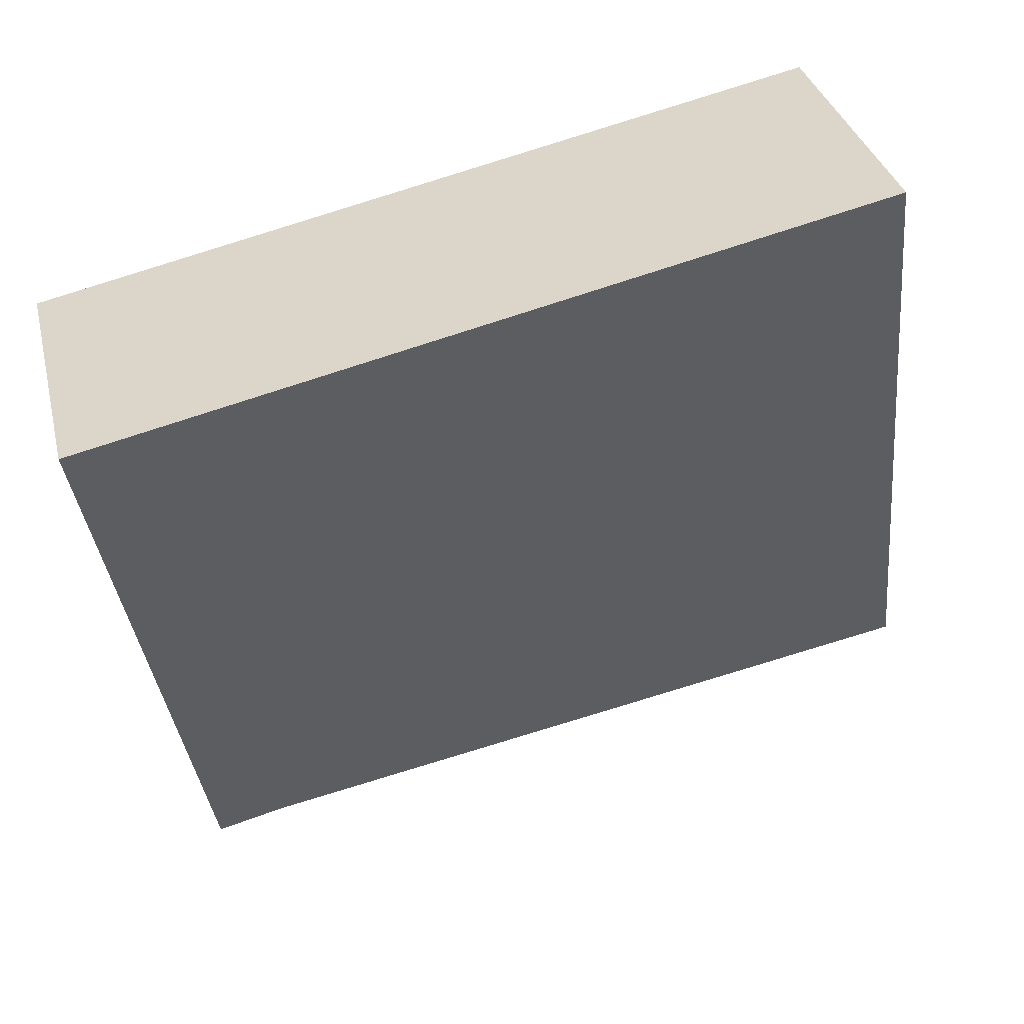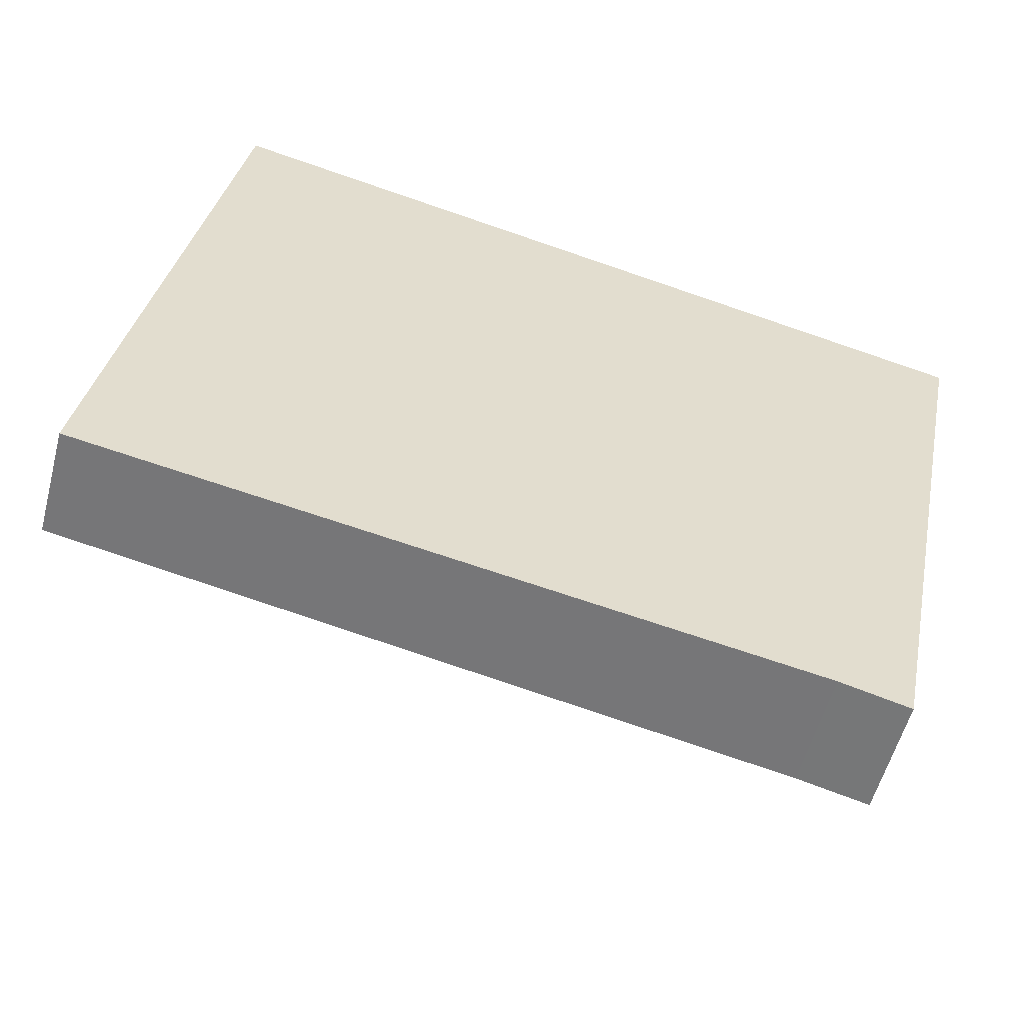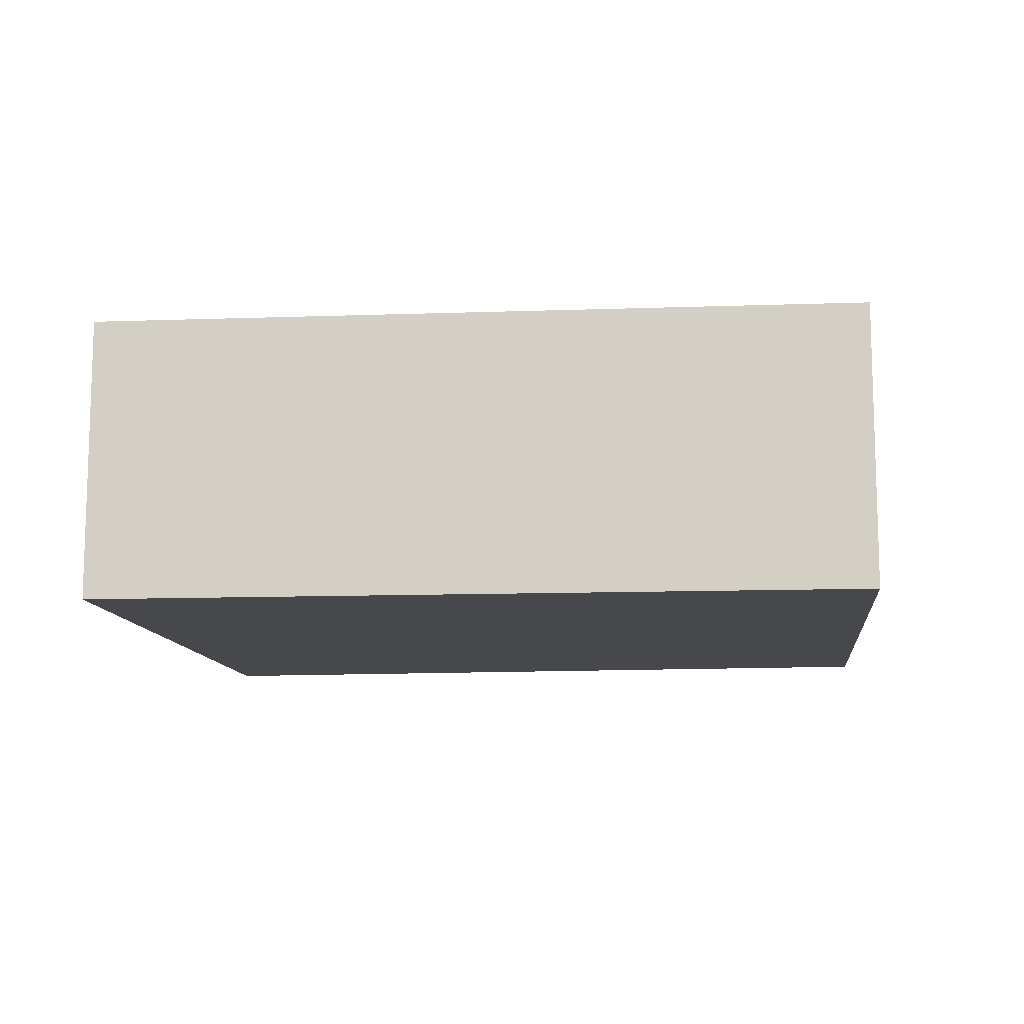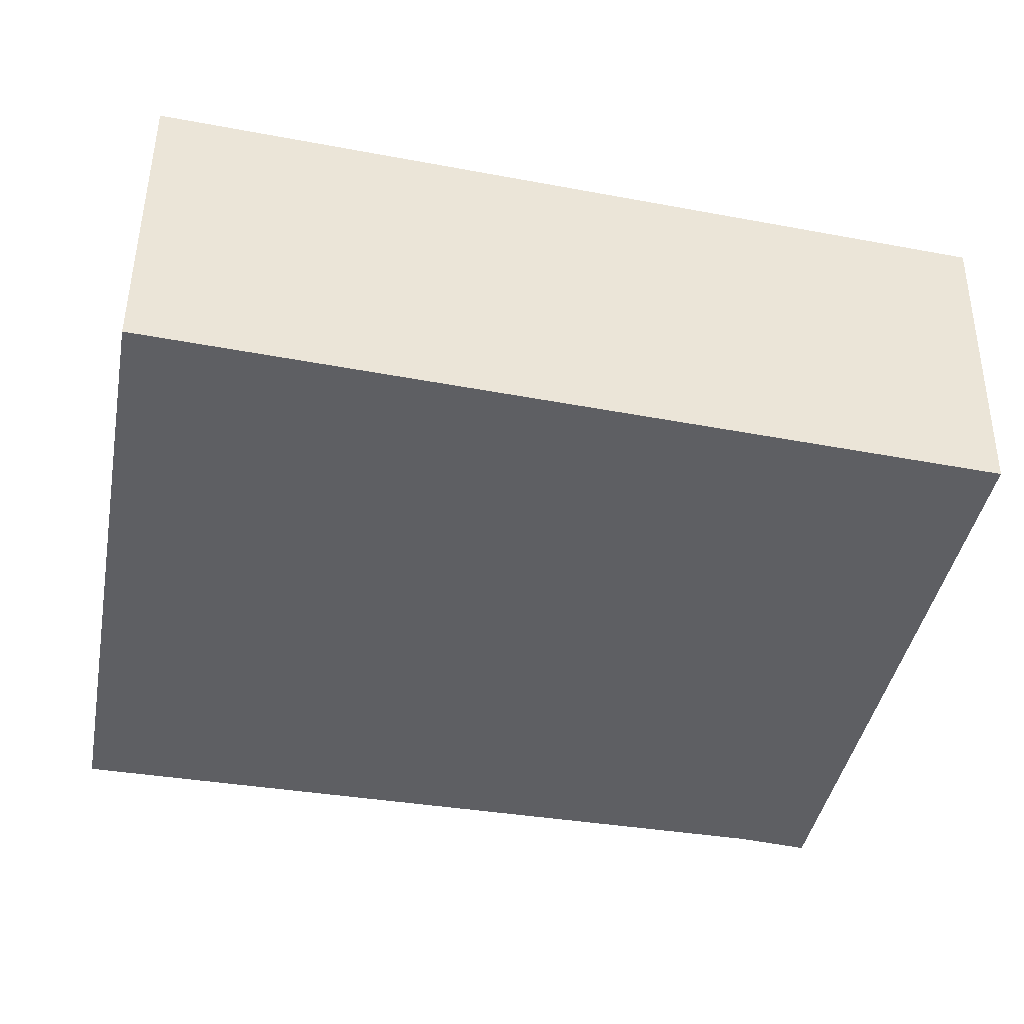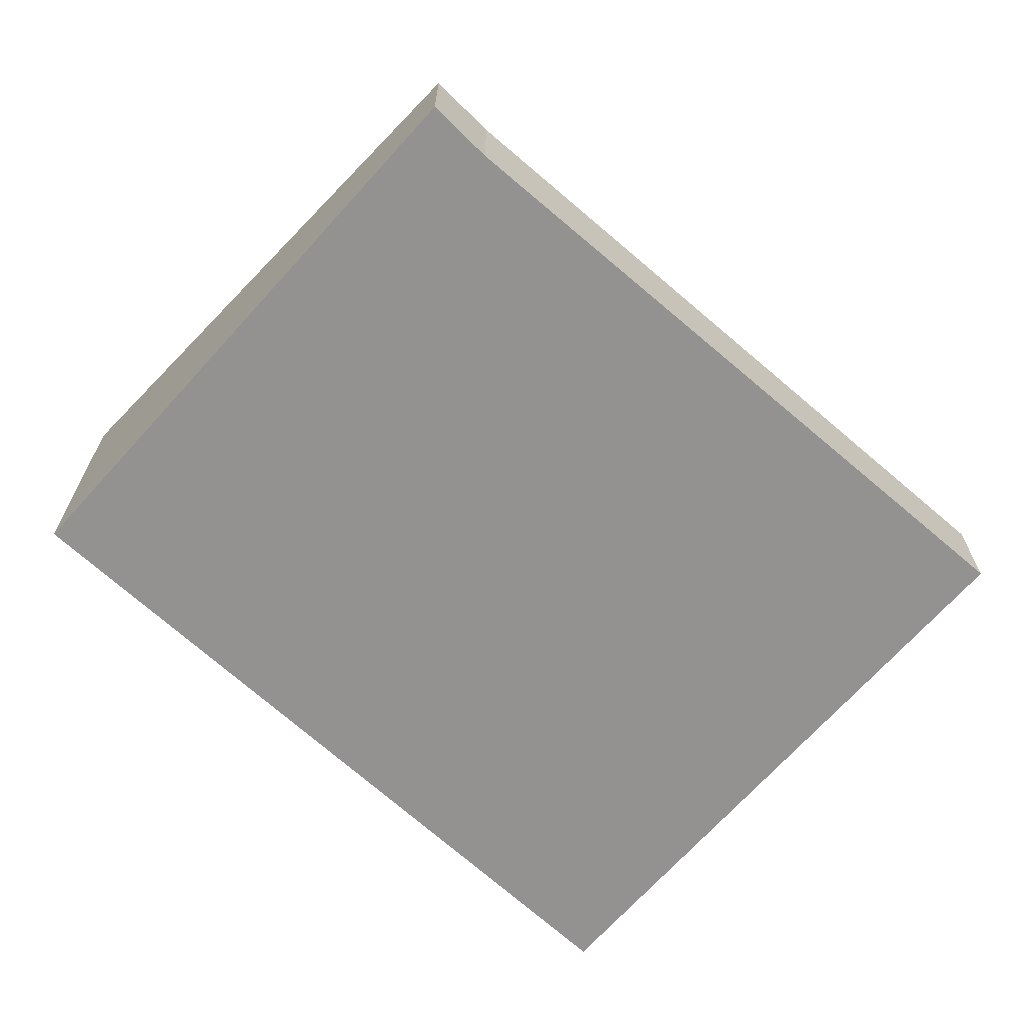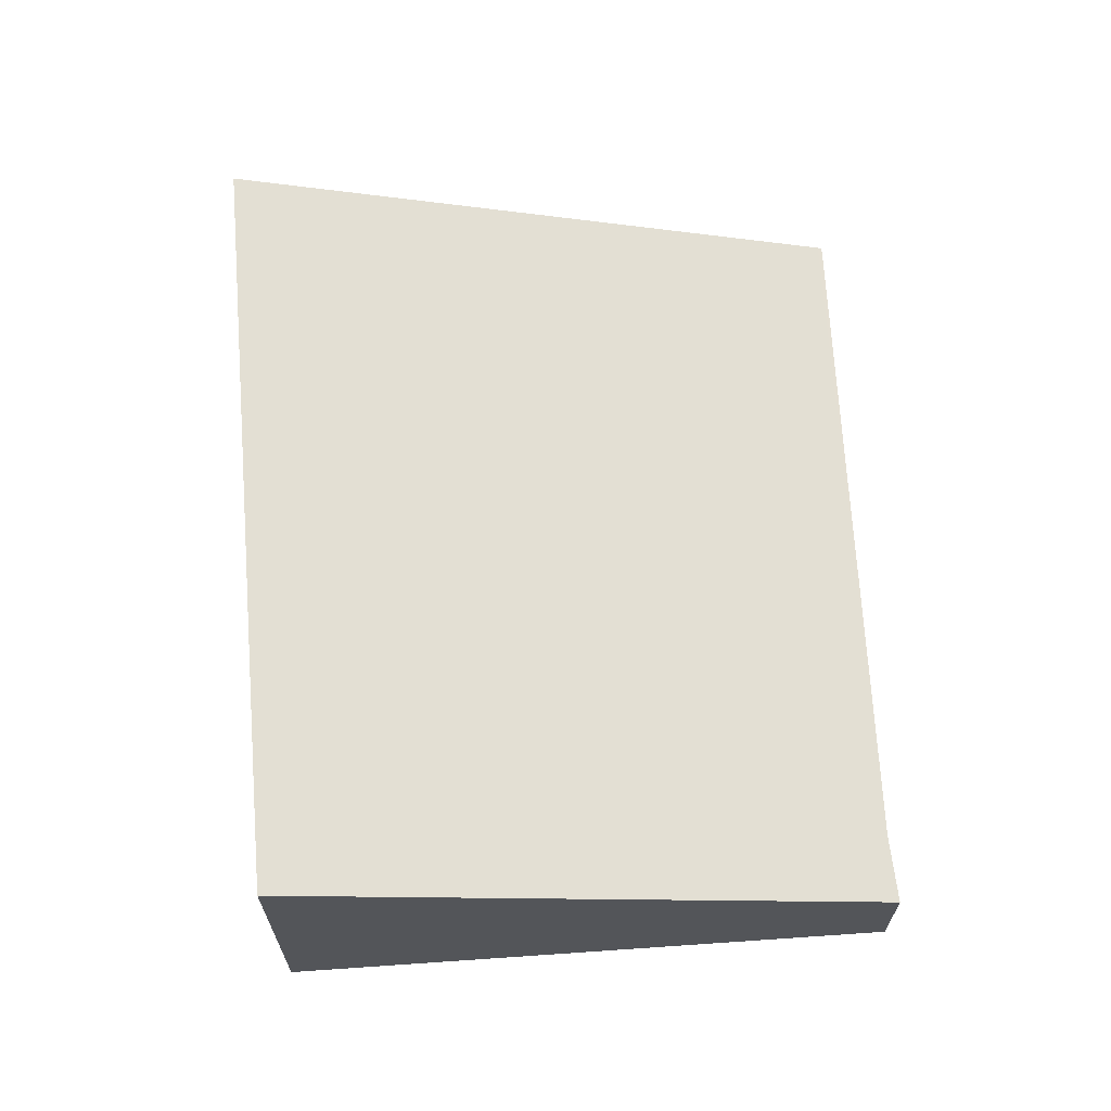
<metadata>
{"format":"obj","ext":"obj","renderer":"f3d","projection":"perspective","resolution":1024,"background":"white","views":[{"elev":34.0,"azim":166.6,"up":"+Z"},{"elev":-55.9,"azim":-14.7,"up":"+Z"},{"elev":-11.4,"azim":17.3,"up":"+Y"},{"elev":48.4,"azim":0.6,"up":"+Z"},{"elev":-66.5,"azim":149.3,"up":"+Y"},{"elev":65.5,"azim":97.4,"up":"+Y"}]}
</metadata>
<code>
v  0.006 0.864 0.036
v  0.814 0.864 -0.143
v  0 0.854 5.229e-17
v  5.669 0.925 -0.992
v  7.215 2.358 3.838
v  6.216 0.92 -1.131
v  0.921 2.358 5.225
v  0.921 -3.199e-16 5.225
v  0 0 0
v  0.006 -2.204e-18 0.036
v  7.215 -2.35e-16 3.838
v  6.216 6.925e-17 -1.131
v  5.669 6.074e-17 -0.992
v  0.814 8.756e-18 -0.143
g defaultobject
f 1 2 3
f 2 1 4
f 4 5 6
f 5 4 1
f 5 1 7
f 1 8 7
f 8 1 3
f 8 3 9
f 8 9 10
f 8 5 7
f 5 8 11
f 11 6 5
f 6 11 12
f 6 13 4
f 13 6 12
f 13 2 4
f 2 13 14
f 2 14 3
f 3 14 9
f 8 12 11
f 12 8 13
f 13 8 14
f 14 8 10
f 14 10 9

</code>
